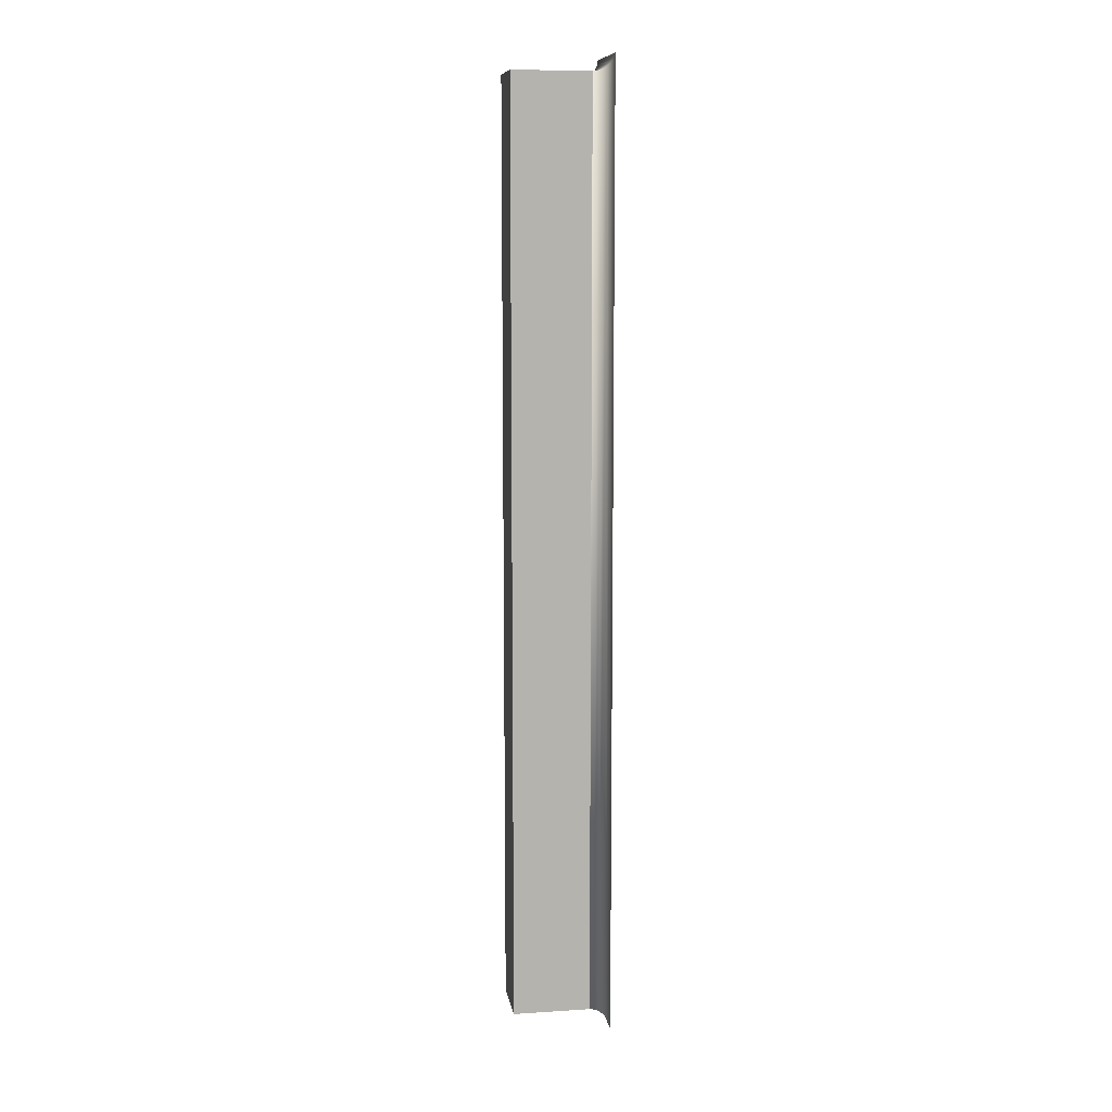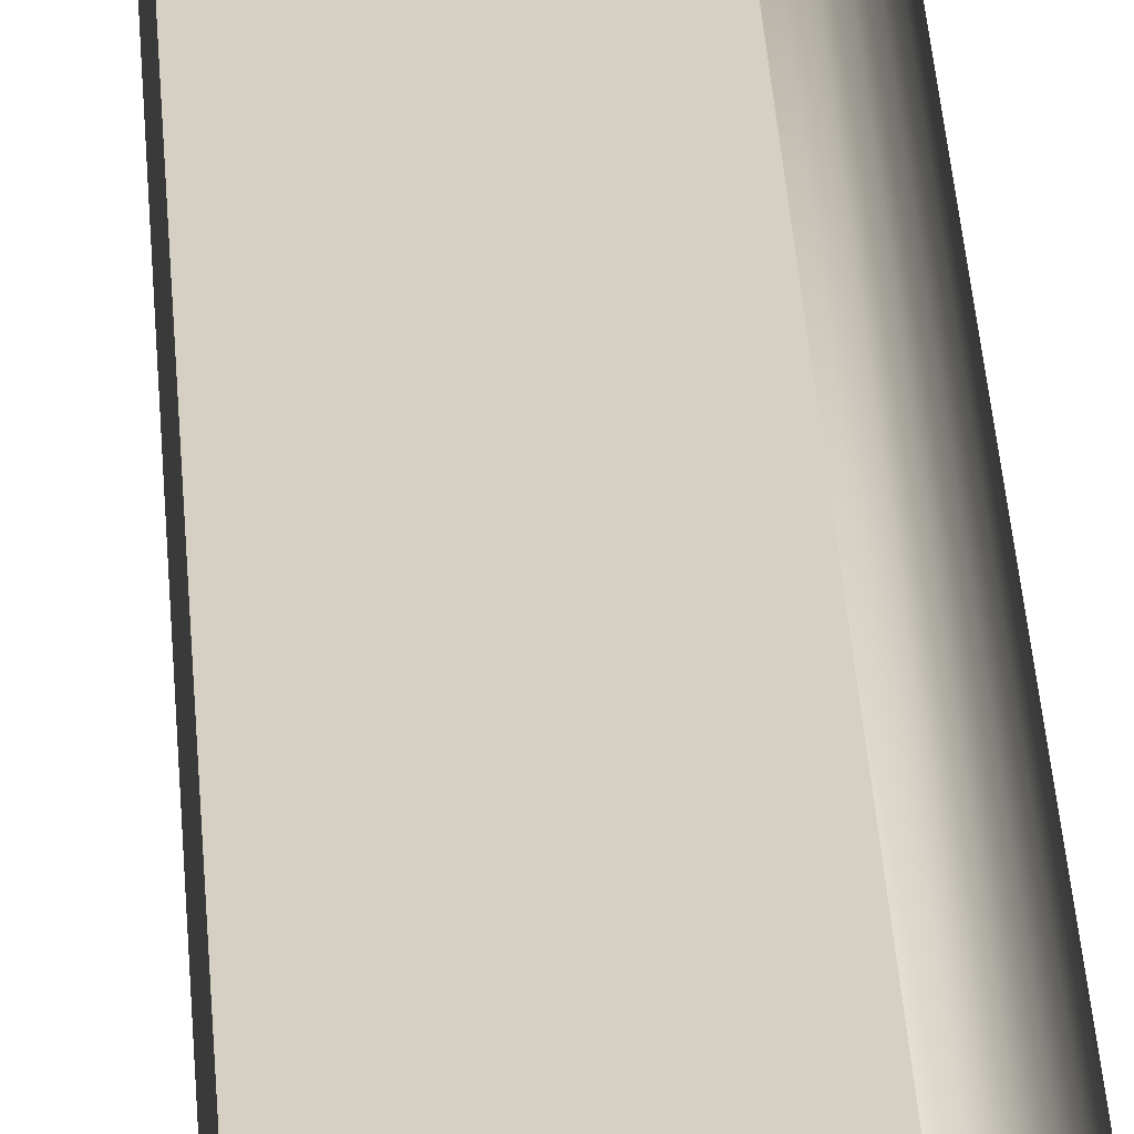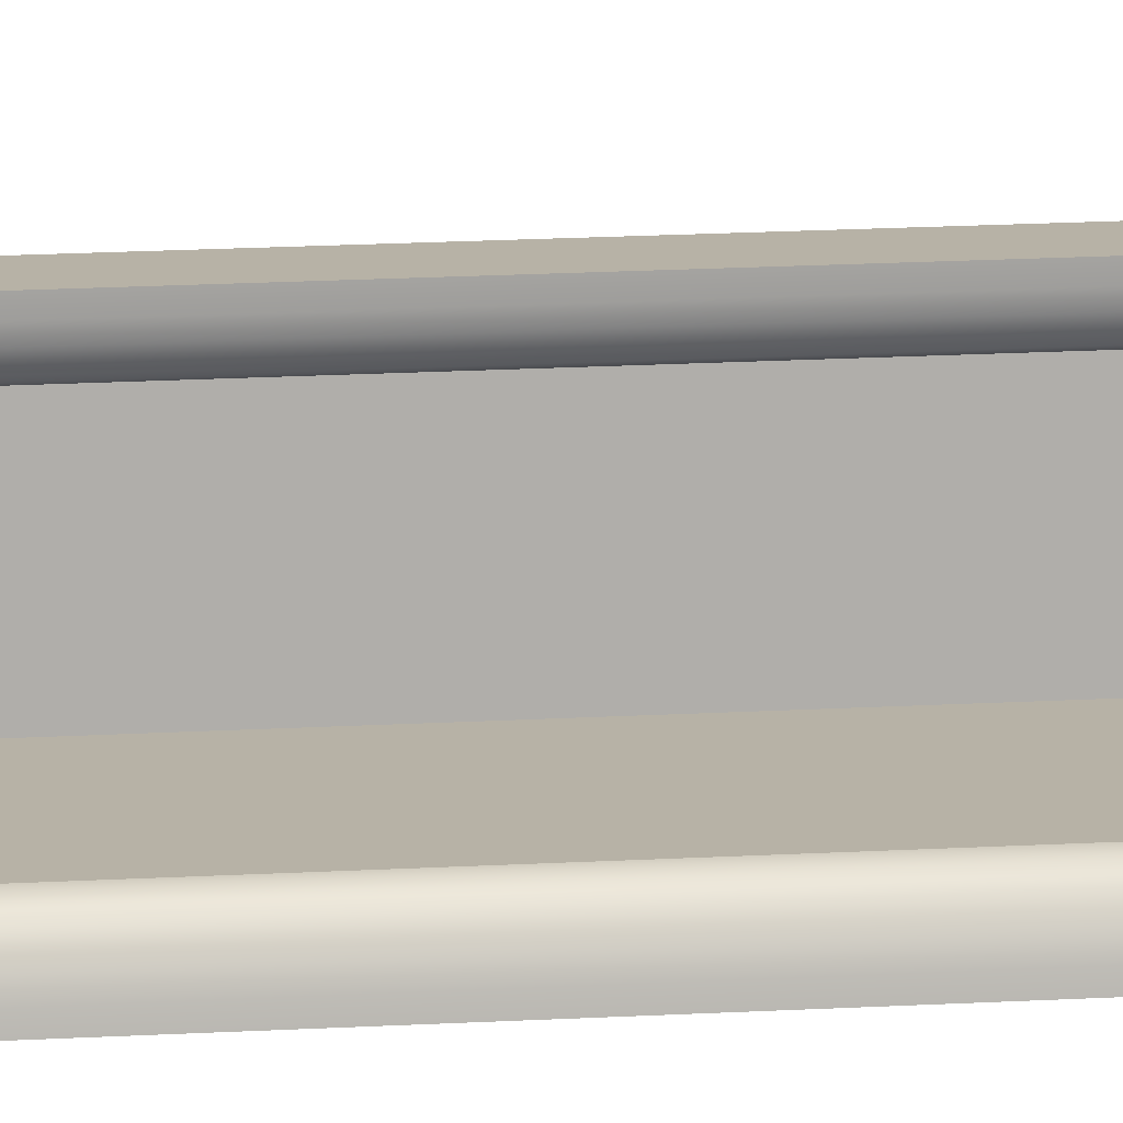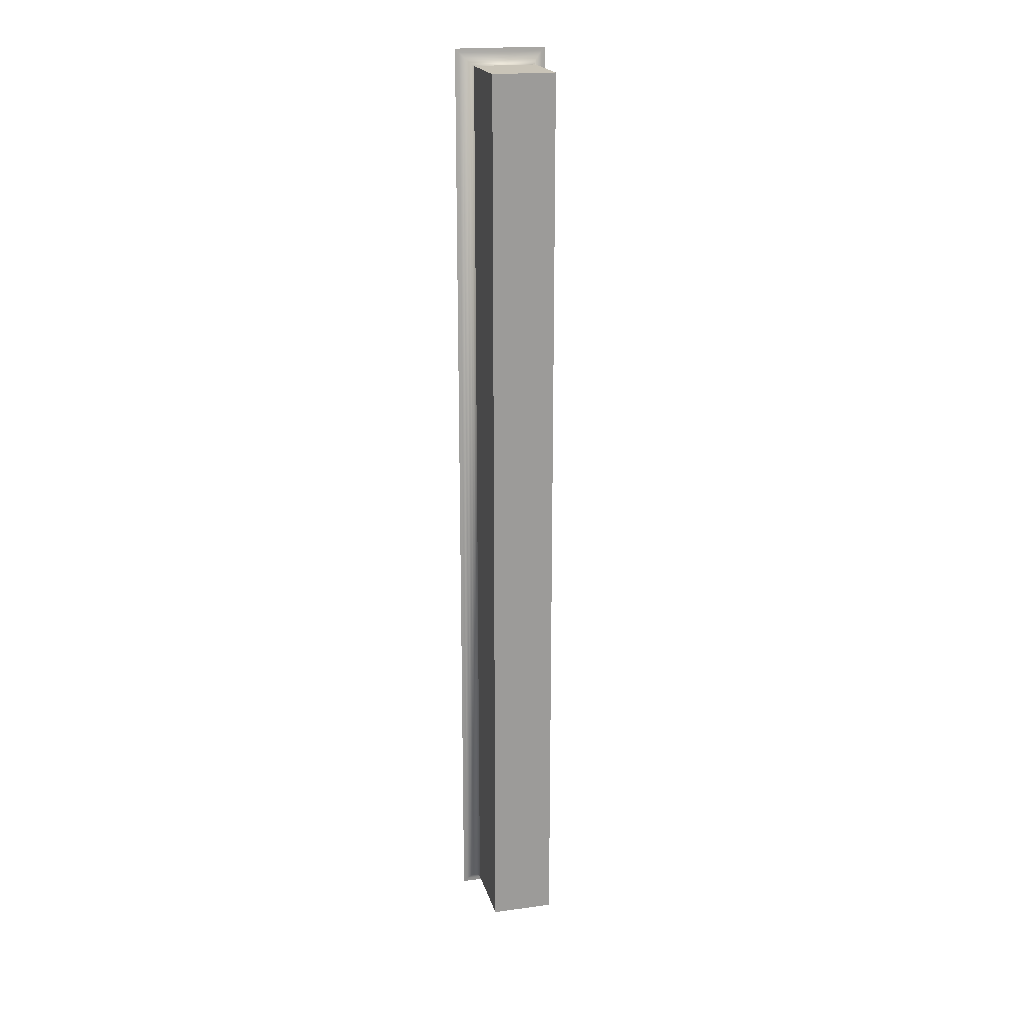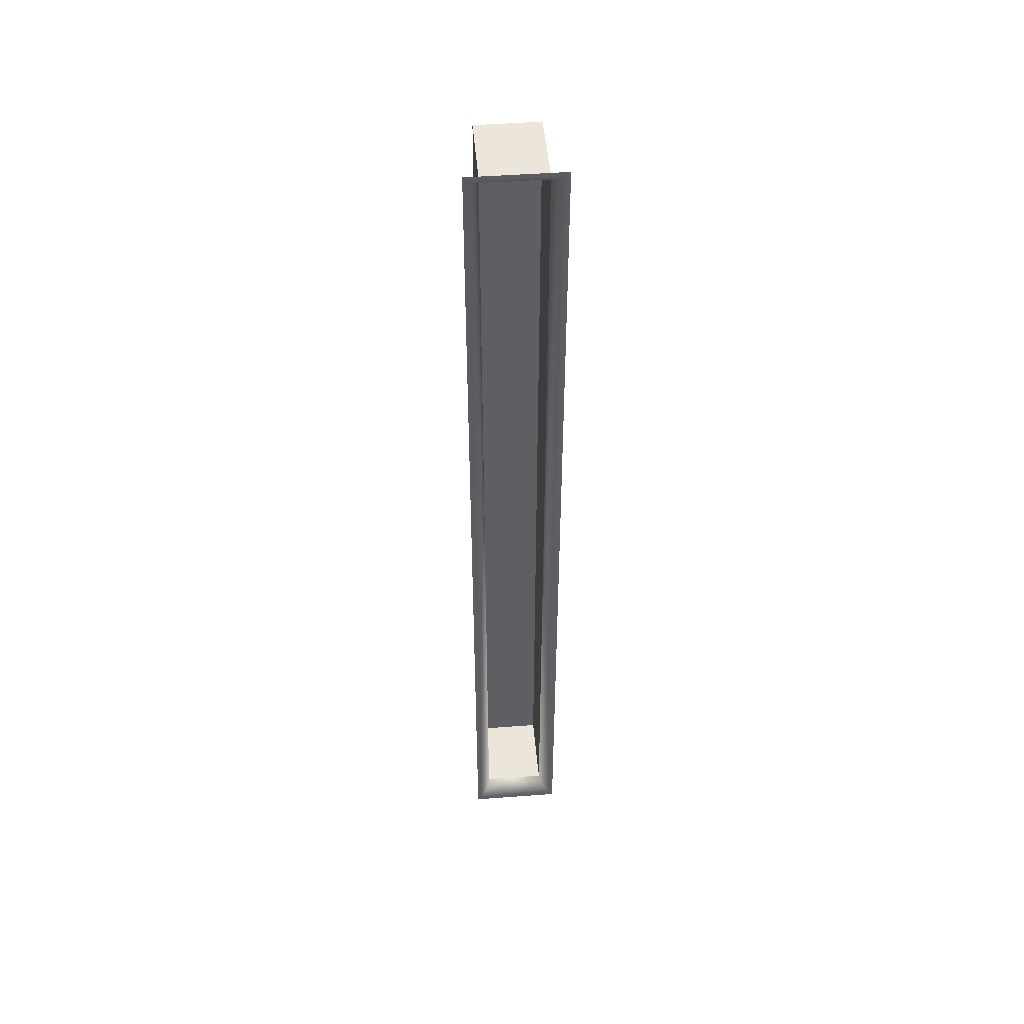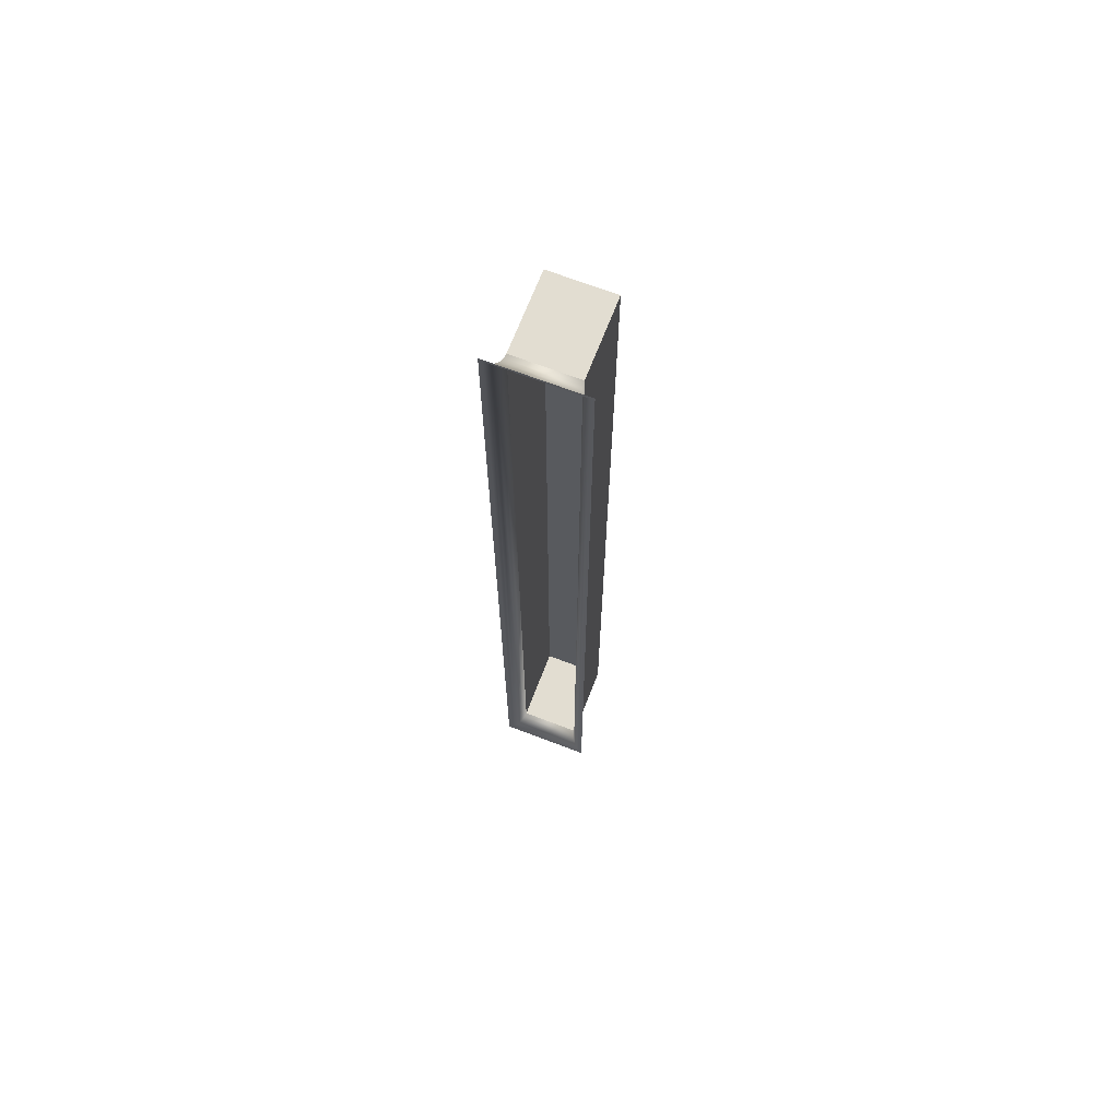
<metadata>
{"format":"obj","ext":"obj","renderer":"f3d","projection":"perspective","resolution":1024,"background":"white","views":[{"elev":10.2,"azim":-9.1,"up":"+Z"},{"elev":26.3,"azim":-2.7,"up":"+Y"},{"elev":12.5,"azim":81.0,"up":"+Y"},{"elev":20.1,"azim":-104.1,"up":"+Z"},{"elev":47.7,"azim":85.2,"up":"+Z"},{"elev":68.5,"azim":111.0,"up":"+Z"}]}
</metadata>
<code>
o #ID335
v 0.8061 -0.04961 -0.03993
v 0.7928 -0.04961 -0.1988
v 0.7928 -0.04961 -0.03993
v 0.8061 -0.04961 -0.1988
v 0.8061 -0.04961 -0.1988
v 0.8061 -0.04961 -0.03993
v 0.7928 -0.04961 -0.1988
v 0.7928 -0.04961 -0.03993
v 0.7928 -0.03883 -0.03993
v 0.8061 -0.04961 -0.03993
v 0.7928 -0.04961 -0.03993
v 0.8061 -0.03883 -0.03993
v 0.8061 -0.03883 -0.03993
v 0.7928 -0.03883 -0.03993
v 0.8061 -0.04961 -0.03993
v 0.7928 -0.04961 -0.03993
v 0.8069 -0.04969 -0.03984
v 0.8061 -0.04961 -0.1988
v 0.8061 -0.04961 -0.03993
v 0.8069 -0.04969 -0.1989
v 0.8069 -0.04969 -0.1989
v 0.8069 -0.04969 -0.03984
v 0.8061 -0.04961 -0.1988
v 0.8061 -0.04961 -0.03993
v 0.8061 -0.03883 -0.1988
v 0.7928 -0.04961 -0.1988
v 0.8061 -0.04961 -0.1988
v 0.7928 -0.03883 -0.1988
v 0.7928 -0.03883 -0.1988
v 0.8061 -0.03883 -0.1988
v 0.7928 -0.04961 -0.1988
v 0.8061 -0.04961 -0.1988
v 0.7928 -0.04961 -0.1988
v 0.7928 -0.03883 -0.03993
v 0.7928 -0.04961 -0.03993
v 0.7928 -0.03883 -0.1988
v 0.7928 -0.03883 -0.1988
v 0.7928 -0.04961 -0.1988
v 0.7928 -0.03883 -0.03993
v 0.7928 -0.04961 -0.03993
v 0.8061 -0.03883 -0.1988
v 0.7928 -0.03883 -0.03993
v 0.7928 -0.03883 -0.1988
v 0.8061 -0.03883 -0.03993
v 0.8061 -0.03883 -0.03993
v 0.8061 -0.03883 -0.1988
v 0.7928 -0.03883 -0.03993
v 0.7928 -0.03883 -0.1988
v 0.8069 -0.03874 -0.03984
v 0.8061 -0.03883 -0.03993
v 0.8061 -0.03883 -0.03993
v 0.8069 -0.03874 -0.03984
v 0.8077 -0.04995 -0.03958
v 0.8077 -0.04995 -0.1992
v 0.8077 -0.04995 -0.1992
v 0.8077 -0.04995 -0.03958
v 0.8069 -0.03874 -0.1989
v 0.8061 -0.03883 -0.1988
v 0.8061 -0.03883 -0.1988
v 0.8069 -0.03874 -0.1989
v 0.8077 -0.03848 -0.03958
v 0.8077 -0.03848 -0.03958
v 0.8083 -0.05036 -0.03916
v 0.8083 -0.05036 -0.1996
v 0.8083 -0.05036 -0.1996
v 0.8083 -0.05036 -0.03916
v 0.8077 -0.03848 -0.1992
v 0.8077 -0.03848 -0.1992
v 0.8083 -0.03807 -0.03916
v 0.8083 -0.03807 -0.03916
v 0.8088 -0.0509 -0.2002
v 0.8088 -0.0509 -0.03861
v 0.8088 -0.0509 -0.2002
v 0.8088 -0.0509 -0.03861
v 0.8083 -0.03807 -0.1996
v 0.8083 -0.03807 -0.1996
v 0.8088 -0.03753 -0.03861
v 0.8088 -0.03753 -0.03861
v 0.8091 -0.05152 -0.2008
v 0.8091 -0.05152 -0.03797
v 0.8091 -0.05152 -0.2008
v 0.8091 -0.05152 -0.03797
v 0.8088 -0.03753 -0.2002
v 0.8088 -0.03753 -0.2002
v 0.8091 -0.03691 -0.03797
v 0.8091 -0.03691 -0.03797
v 0.8093 -0.05219 -0.2015
v 0.8093 -0.05219 -0.03728
v 0.8093 -0.05219 -0.2015
v 0.8093 -0.05219 -0.03728
v 0.8091 -0.03691 -0.2008
v 0.8091 -0.03691 -0.2008
v 0.8093 -0.03624 -0.03728
v 0.8093 -0.03624 -0.03728
v 0.8093 -0.03624 -0.2015
v 0.8093 -0.03624 -0.2015
f 1 2 3
f 2 1 4
f 5 6 7
f 8 7 6
f 9 10 11
f 10 9 12
f 13 14 15
f 16 15 14
f 17 18 19
f 18 17 20
f 21 22 23
f 24 23 22
f 25 26 27
f 26 25 28
f 29 30 31
f 32 31 30
f 33 34 35
f 34 33 36
f 37 38 39
f 40 39 38
f 41 42 43
f 42 41 44
f 45 46 47
f 48 47 46
f 19 49 17
f 49 19 50
f 51 24 52
f 22 52 24
f 53 20 17
f 20 53 54
f 55 56 21
f 22 21 56
f 57 18 20
f 18 57 58
f 59 60 23
f 21 23 60
f 57 50 58
f 50 57 49
f 52 60 51
f 59 51 60
f 17 61 53
f 61 17 49
f 52 22 62
f 56 62 22
f 63 54 53
f 54 63 64
f 65 66 55
f 56 55 66
f 67 20 54
f 20 67 57
f 60 68 21
f 55 21 68
f 67 49 57
f 49 67 61
f 62 68 52
f 60 52 68
f 53 69 63
f 69 53 61
f 62 56 70
f 66 70 56
f 71 63 72
f 63 71 64
f 65 73 66
f 74 66 73
f 75 54 64
f 54 75 67
f 68 76 55
f 65 55 76
f 75 61 67
f 61 75 69
f 70 76 62
f 68 62 76
f 63 77 72
f 77 63 69
f 70 66 78
f 74 78 66
f 79 72 80
f 72 79 71
f 73 81 74
f 82 74 81
f 71 75 64
f 75 71 83
f 84 73 76
f 65 76 73
f 69 83 77
f 83 69 75
f 76 70 84
f 78 84 70
f 72 85 80
f 85 72 77
f 78 74 86
f 82 86 74
f 87 80 88
f 80 87 79
f 81 89 82
f 90 82 89
f 79 83 71
f 83 79 91
f 92 81 84
f 73 84 81
f 77 91 85
f 91 77 83
f 84 78 92
f 86 92 78
f 80 93 88
f 93 80 85
f 86 82 94
f 90 94 82
f 87 91 79
f 91 87 95
f 96 89 92
f 81 92 89
f 85 95 93
f 95 85 91
f 92 86 96
f 94 96 86

</code>
